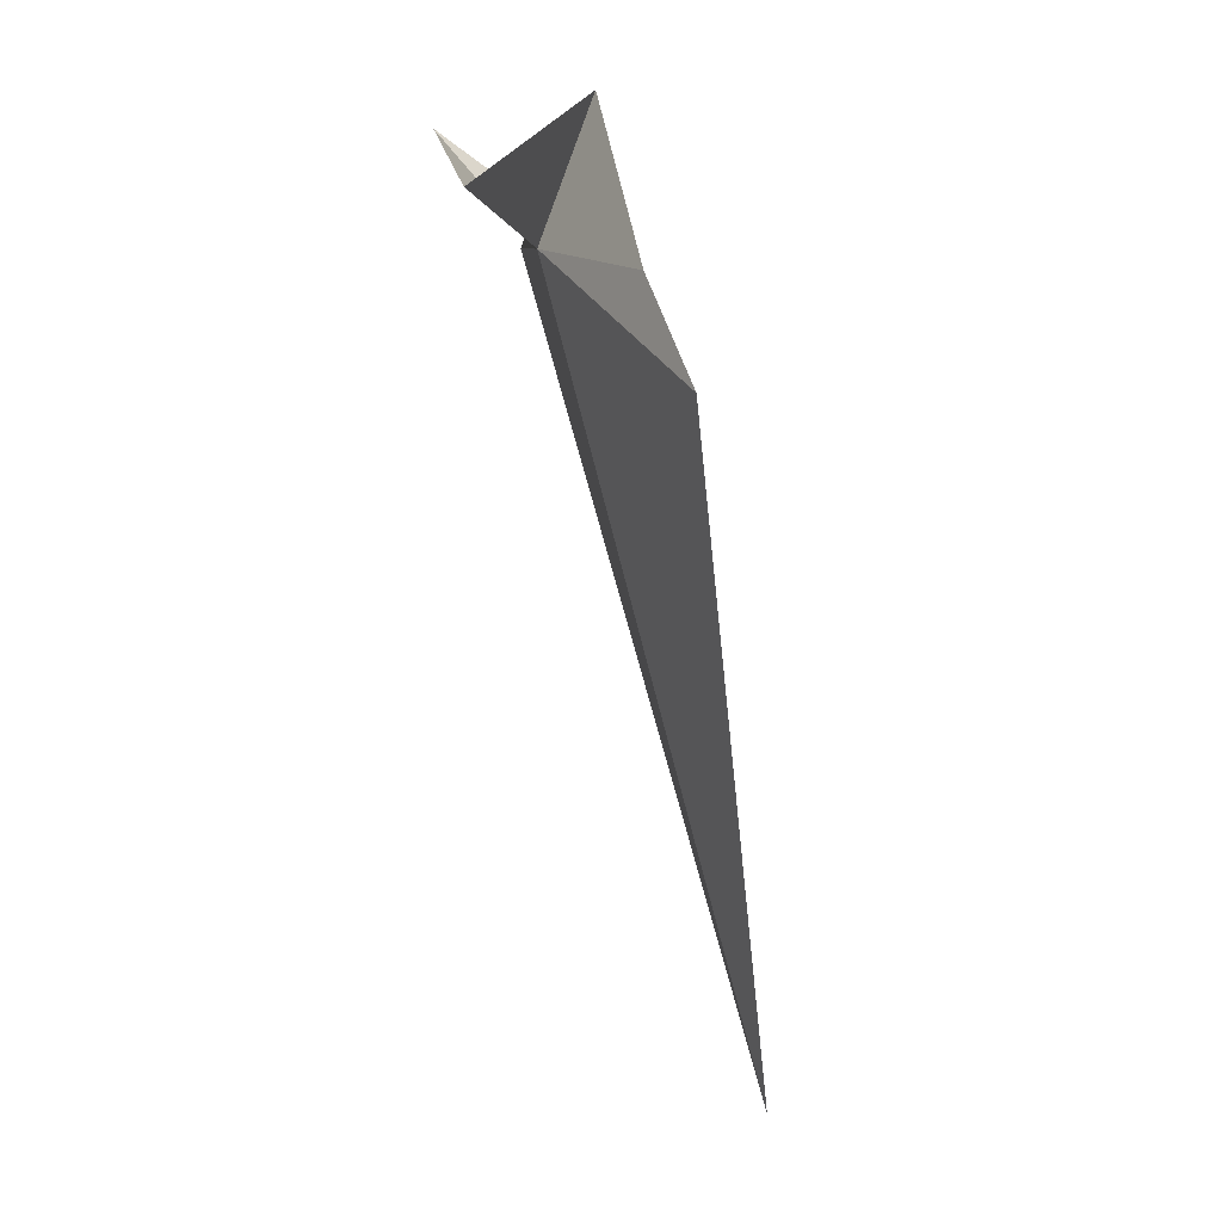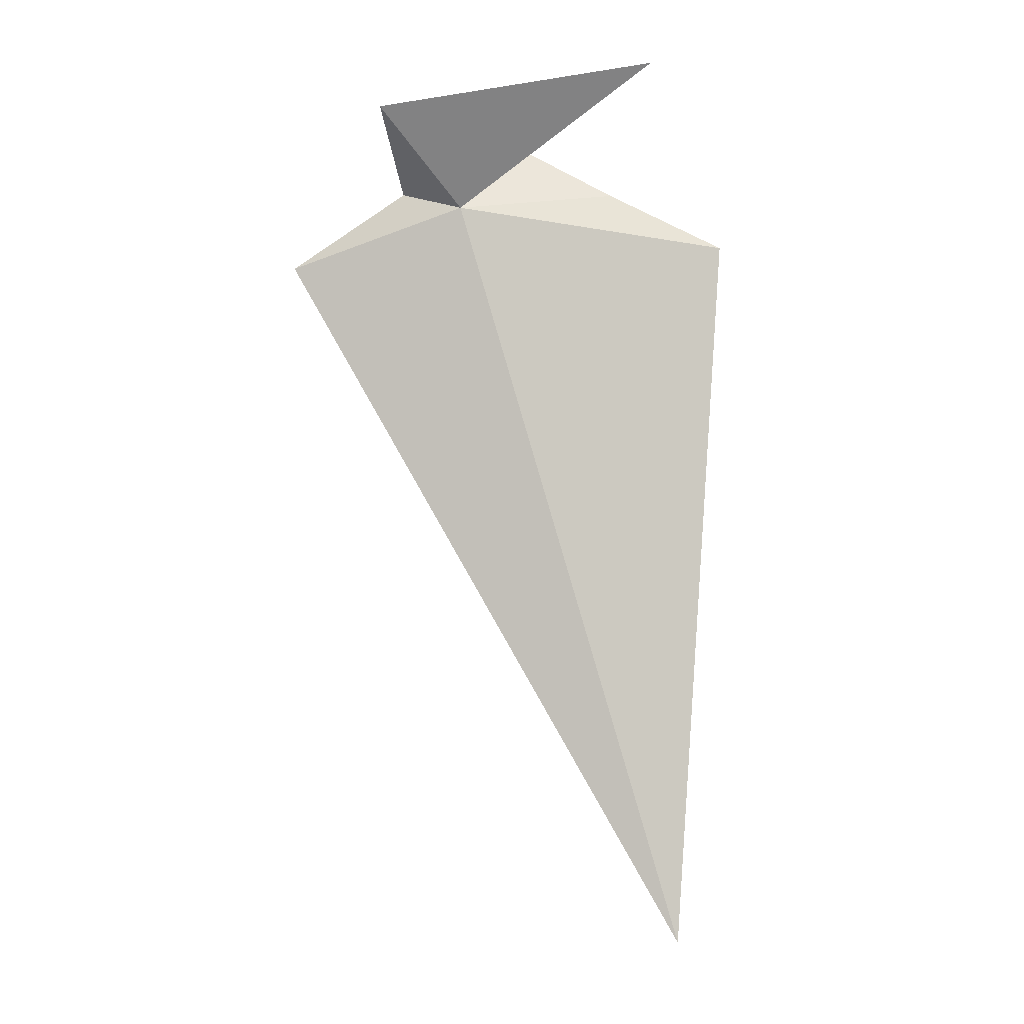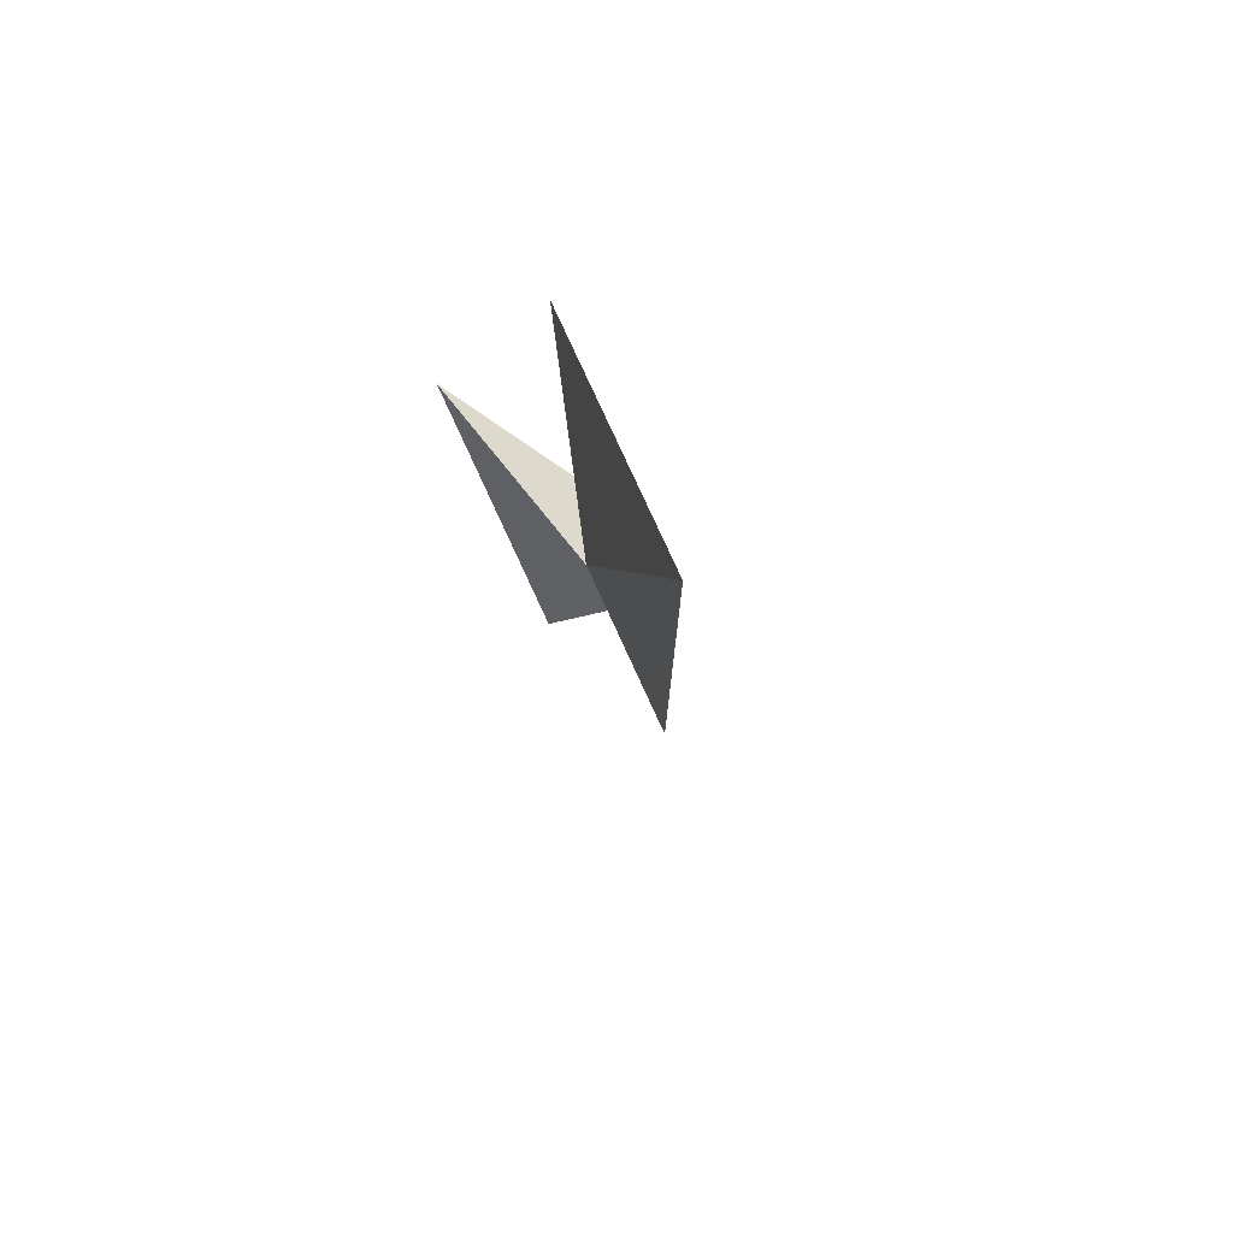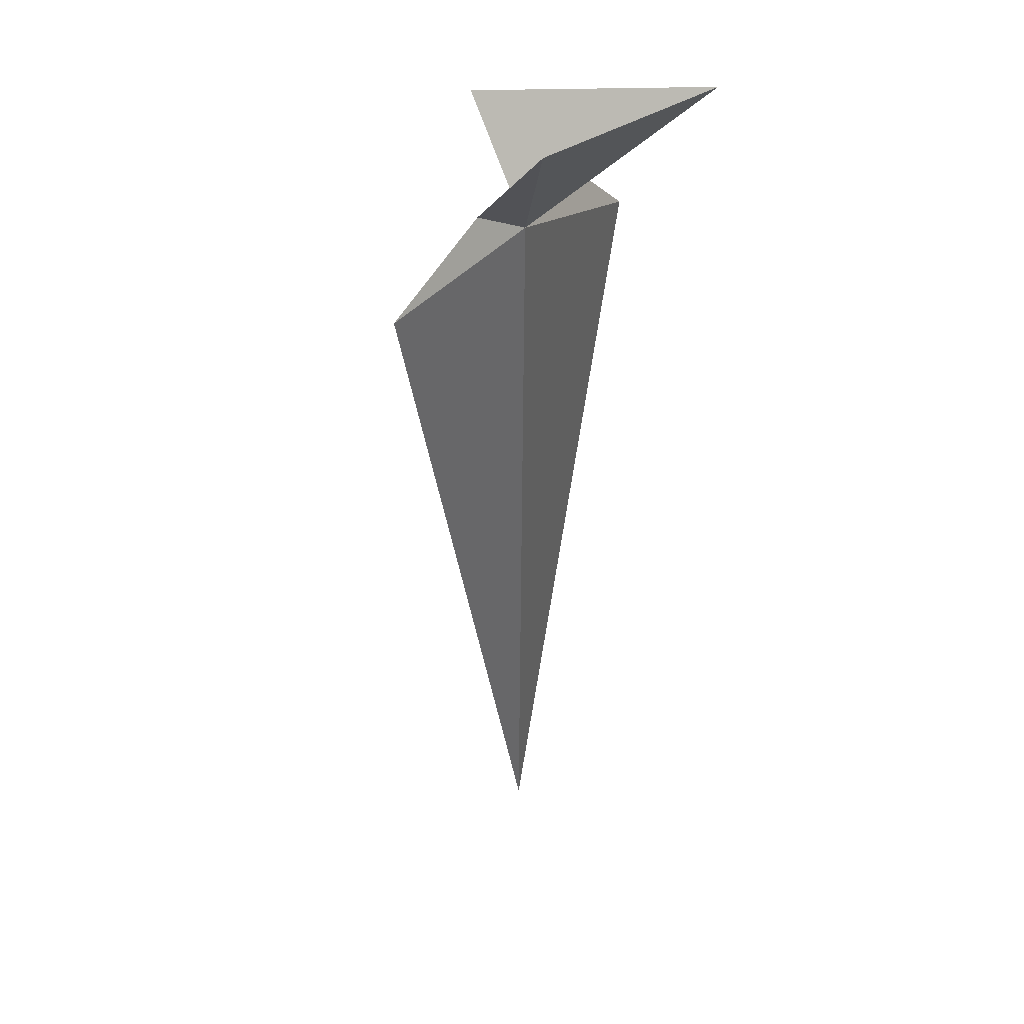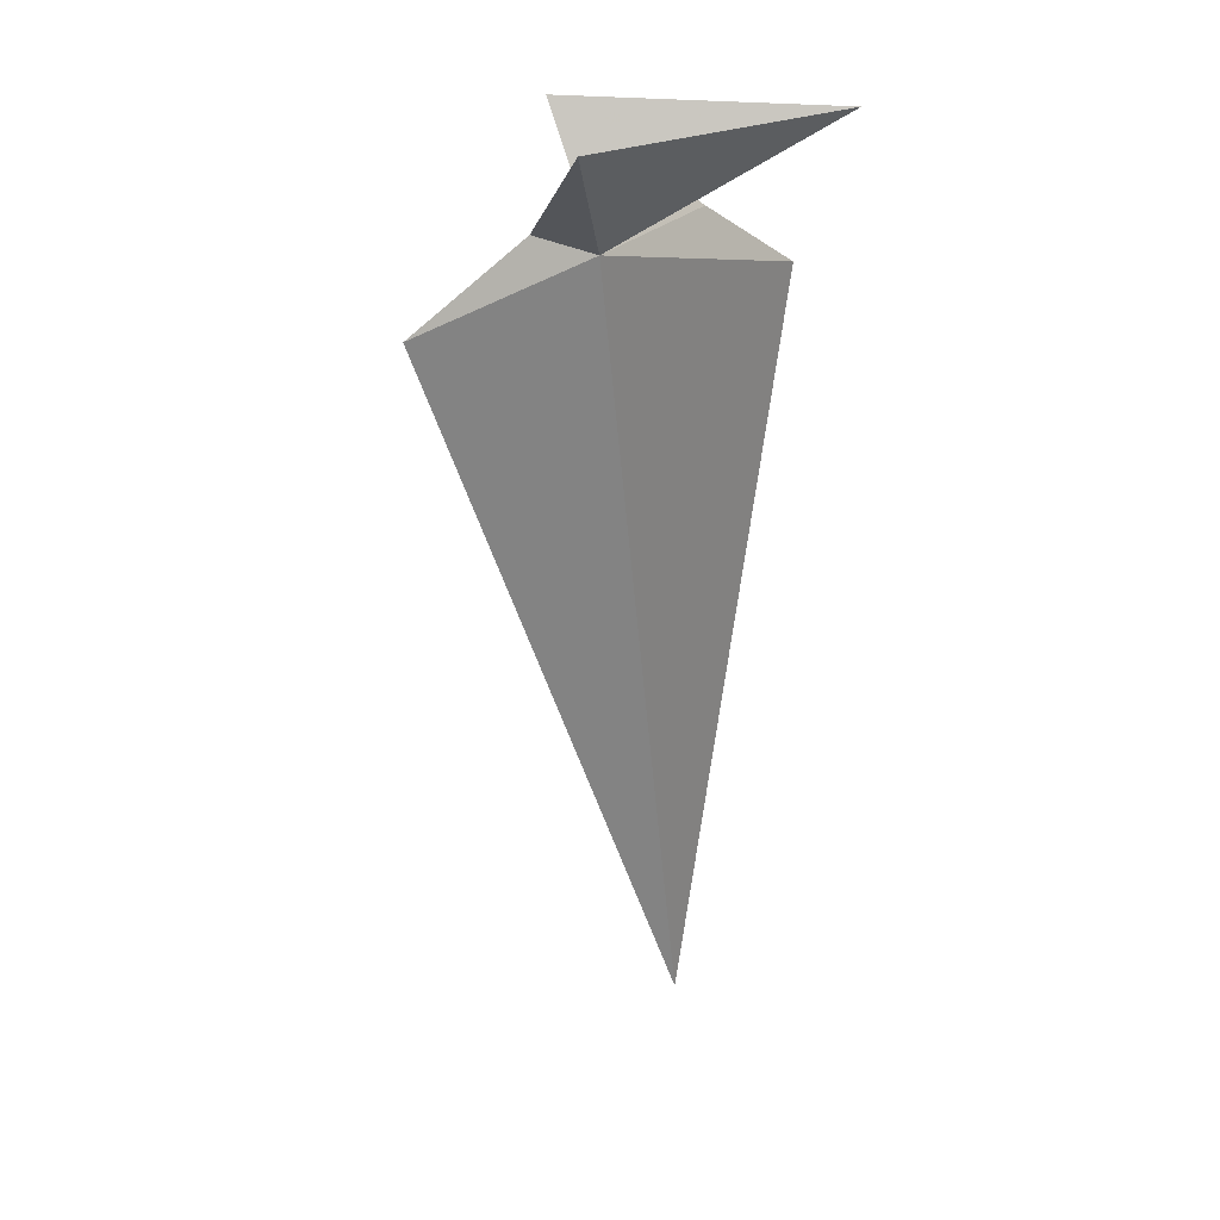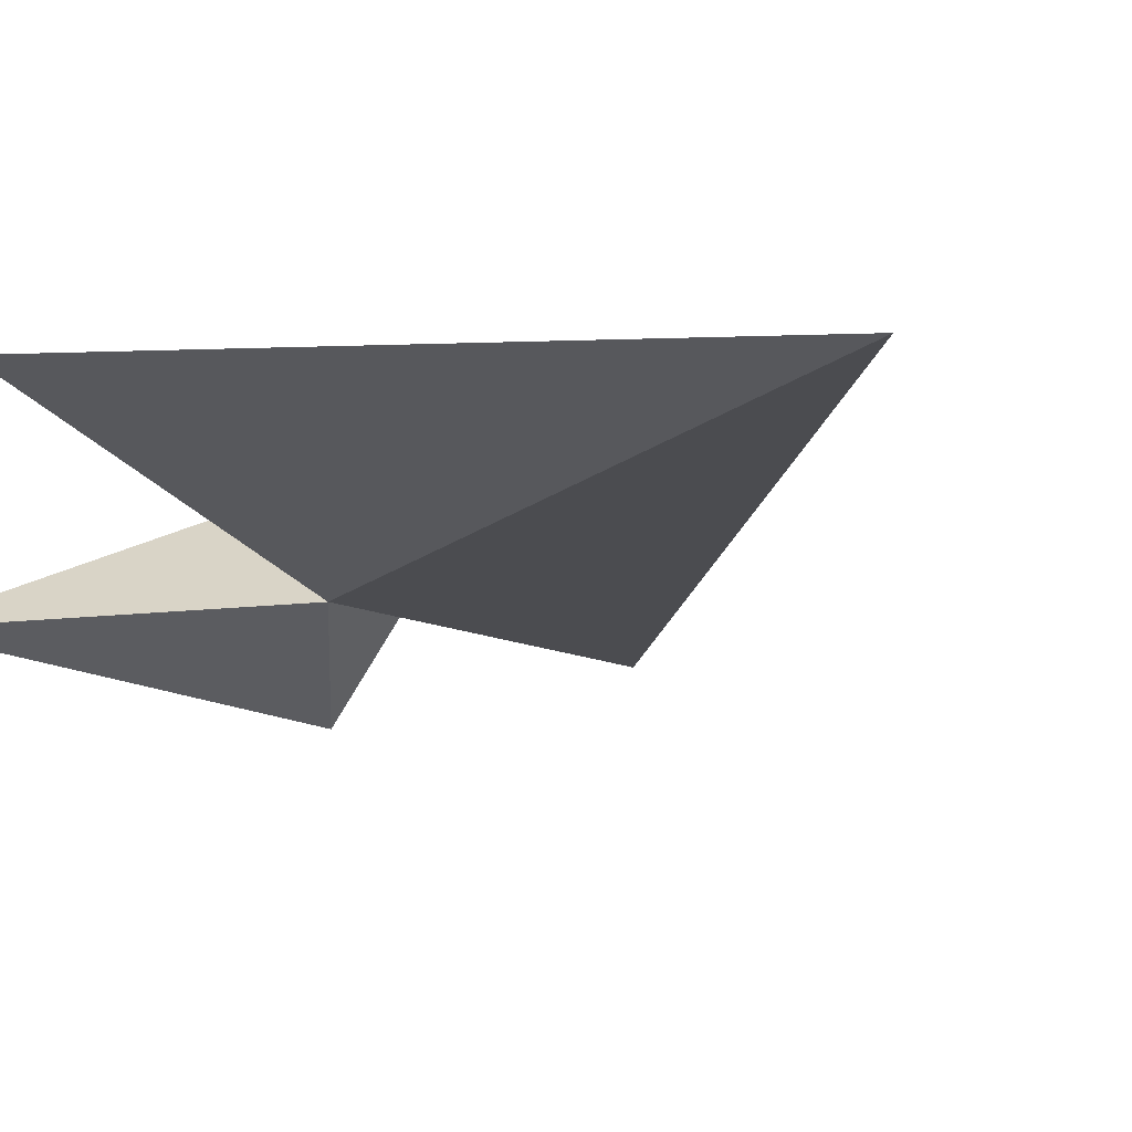
<metadata>
{"format":"obj","ext":"obj","renderer":"f3d","projection":"perspective","resolution":1024,"background":"white","views":[{"elev":26.9,"azim":-81.8,"up":"+Y"},{"elev":-10.7,"azim":-155.1,"up":"+Y"},{"elev":-69.1,"azim":-48.9,"up":"+Y"},{"elev":21.0,"azim":146.1,"up":"+Y"},{"elev":15.0,"azim":162.9,"up":"+Y"},{"elev":8.9,"azim":-31.0,"up":"+Z"}]}
</metadata>
<code>
v 6.248 8.354 -1.782
v 6.667 10.02 -1.194
v 3.336 9.881 -1.959
v 4.56 8.728 -0.3899
v 3.187 7.972 0.3119
v 6.851 9.479 -3.032
v 7.063 8.609 -1.939
v 8.539 7.601 -2.391
v 4.308 -1.678 1.209
f 1 3 2
f 1 2 4
f 1 4 5
f 1 6 3
f 1 7 6
f 1 8 7
f 1 5 9
f 1 9 8

</code>
